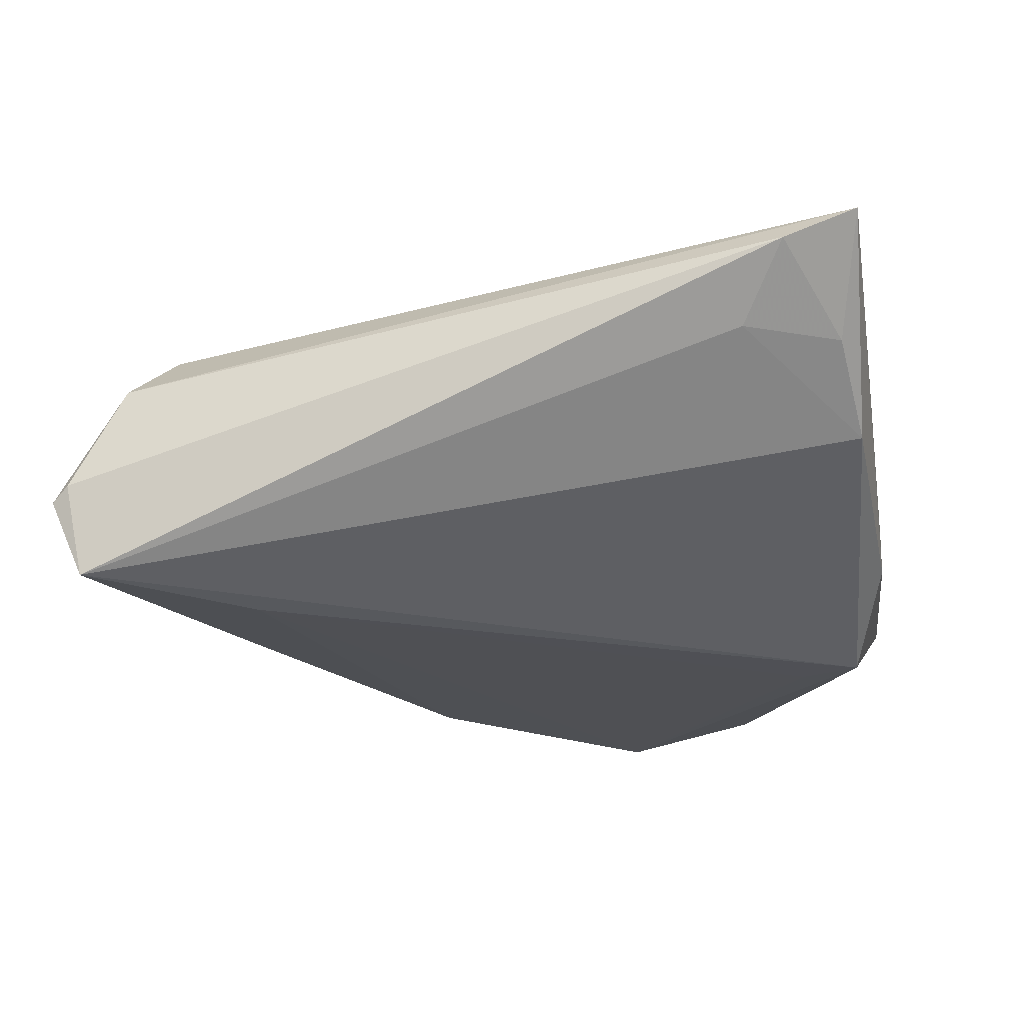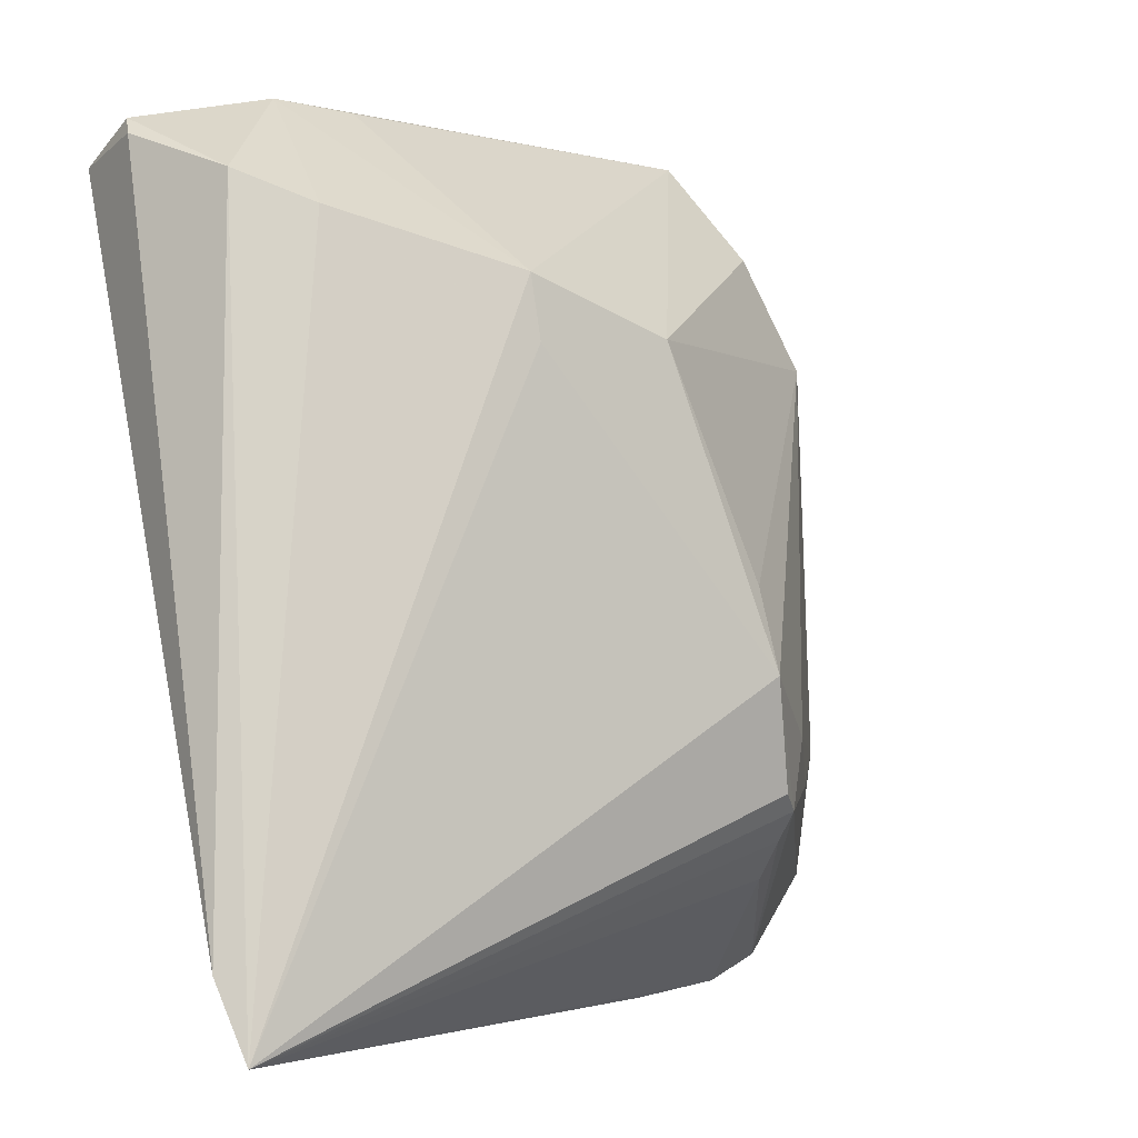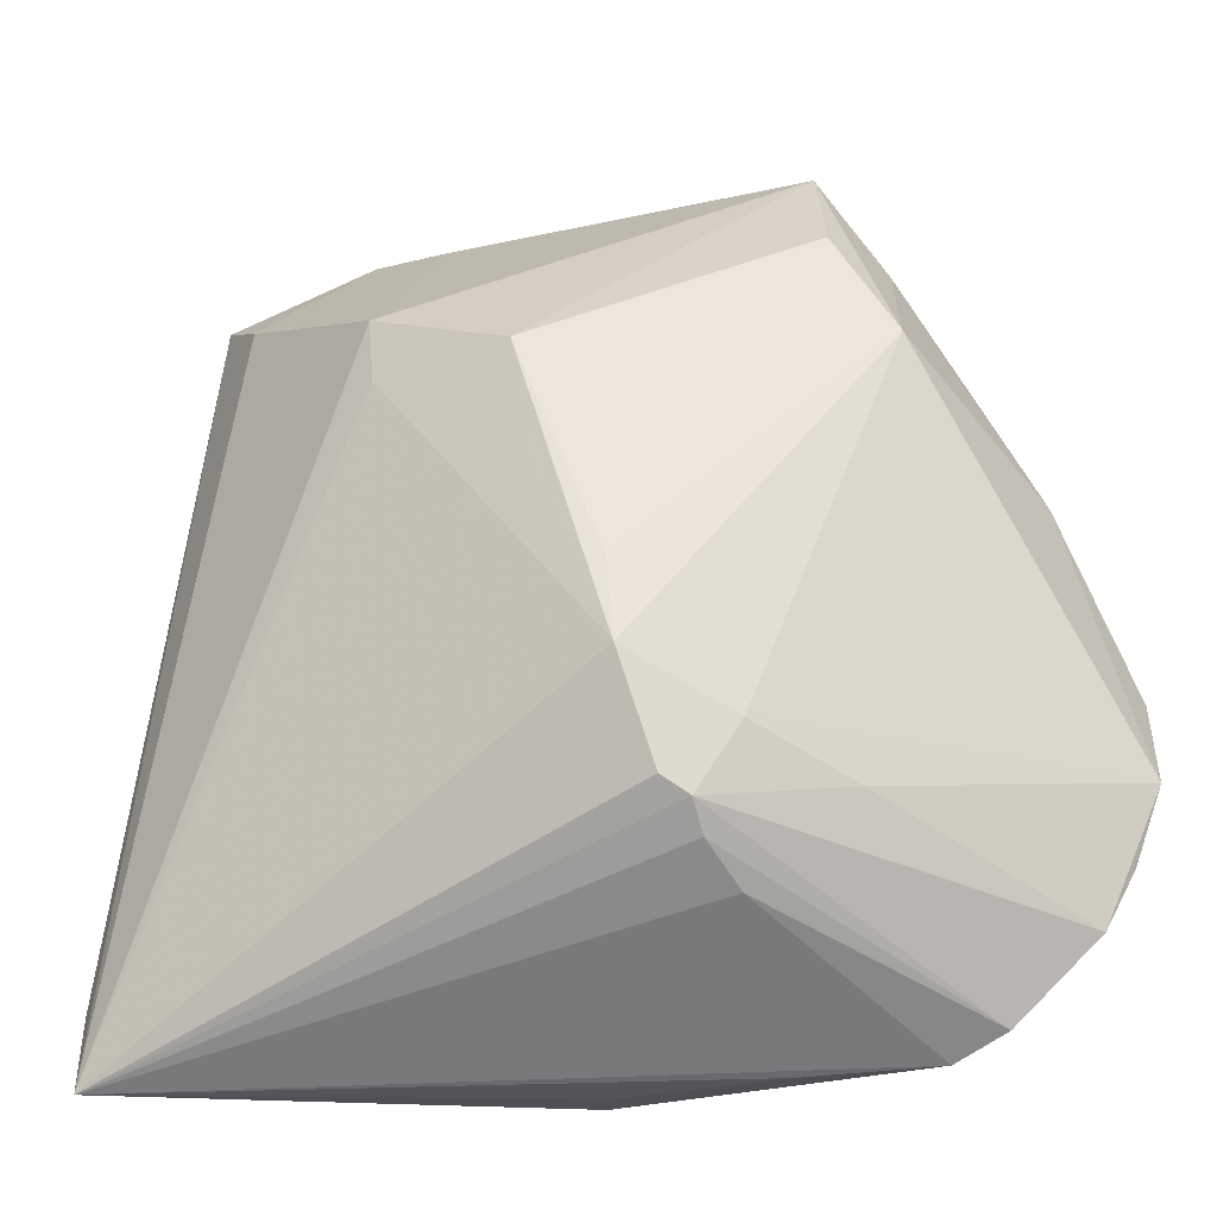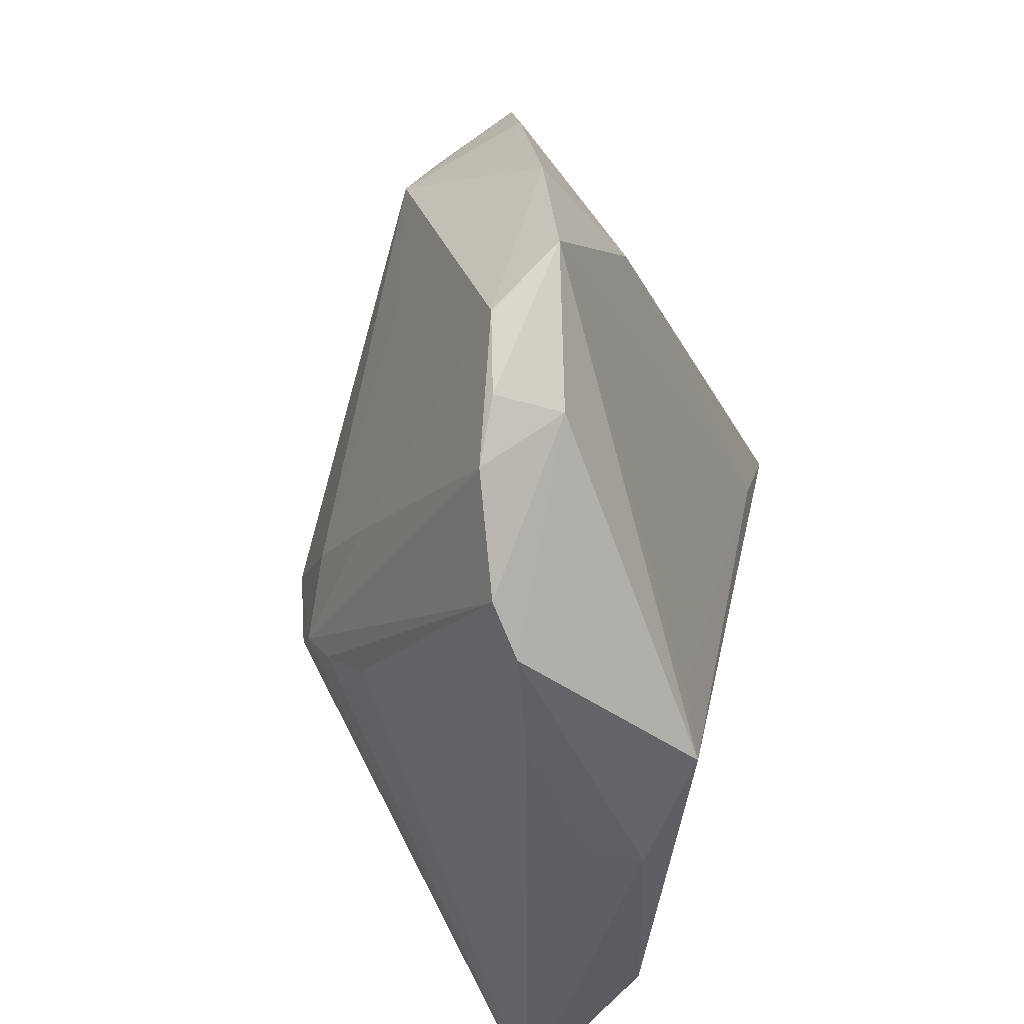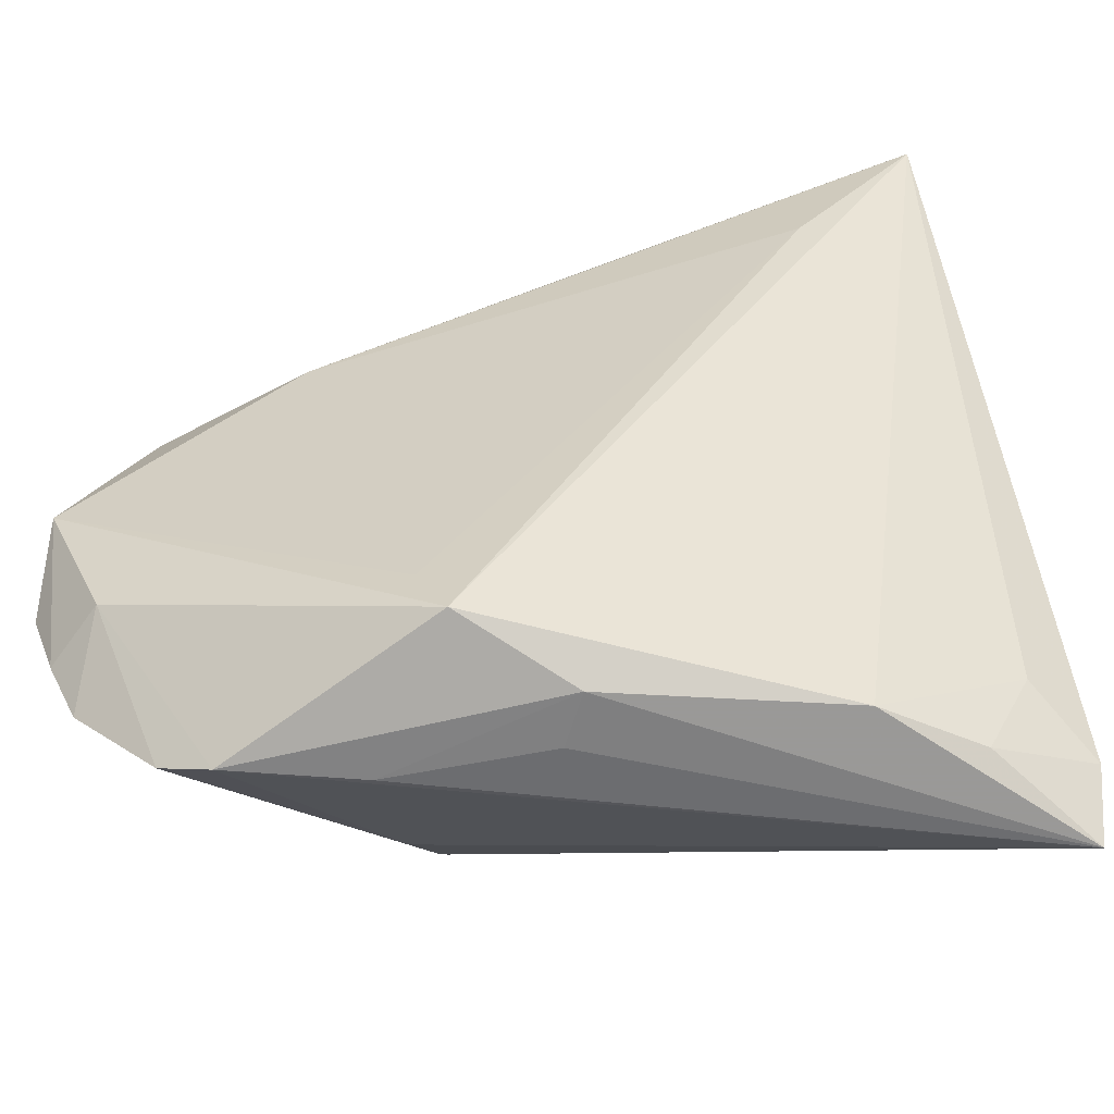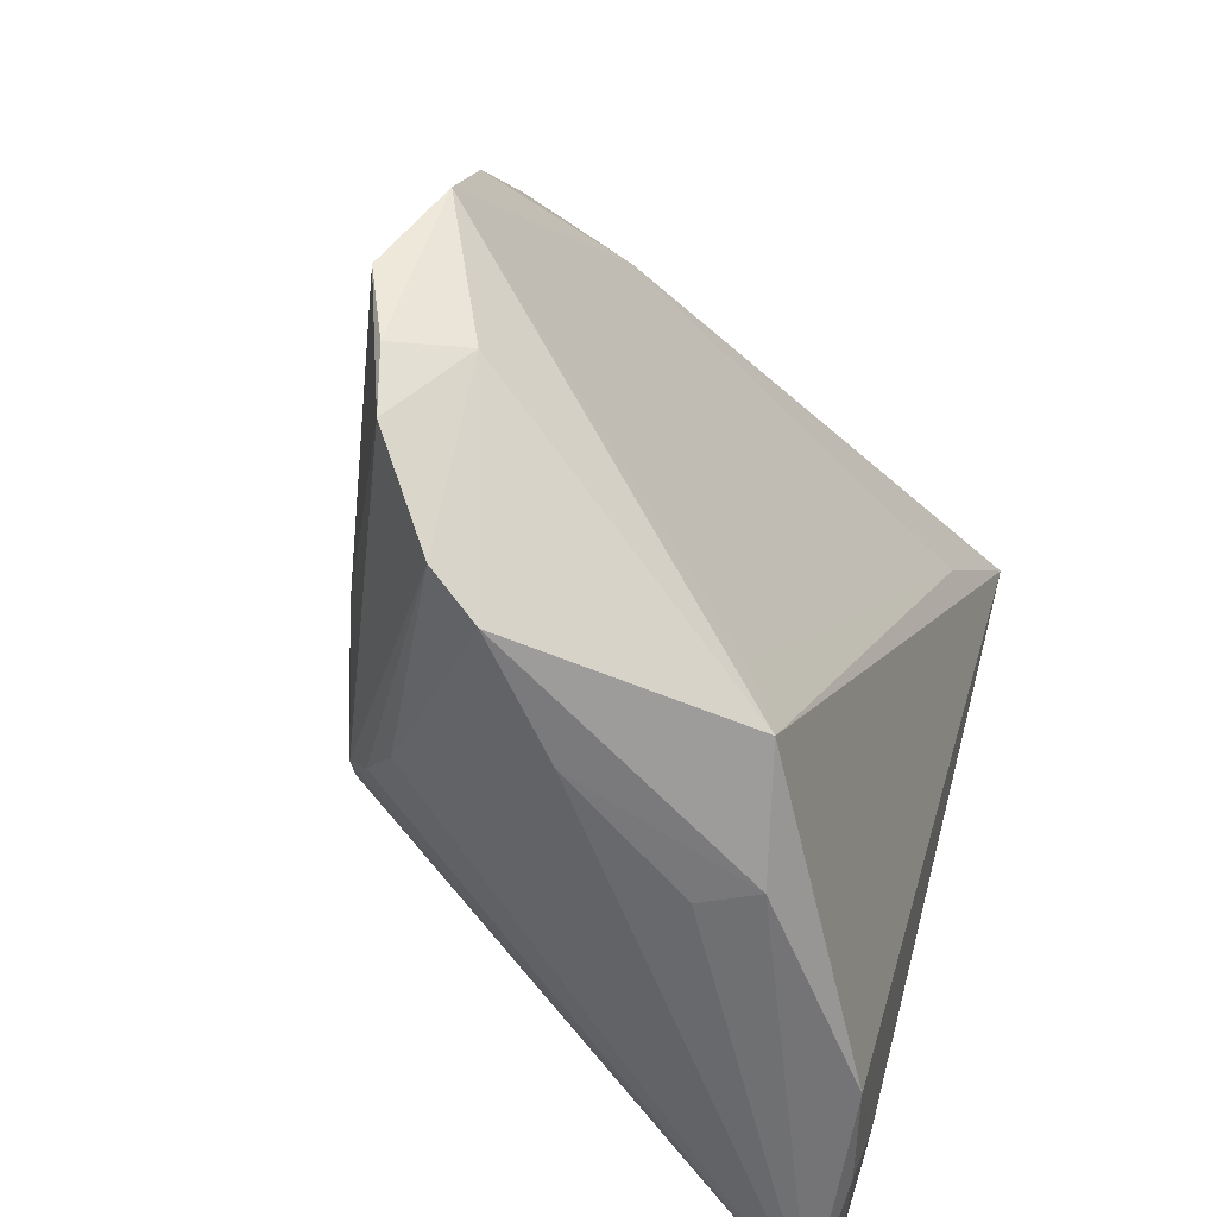
<metadata>
{"format":"obj","ext":"obj","renderer":"f3d","projection":"perspective","resolution":1024,"background":"white","views":[{"elev":-19.0,"azim":-79.3,"up":"+Z"},{"elev":-3.7,"azim":-38.8,"up":"+Y"},{"elev":-19.4,"azim":23.2,"up":"+Y"},{"elev":-40.3,"azim":109.4,"up":"+Y"},{"elev":-59.7,"azim":-166.8,"up":"+Y"},{"elev":-54.8,"azim":129.2,"up":"+Y"}]}
</metadata>
<code>
v 0.02975 -0.04529 -0.01103
v -0.04327 0.03649 0.002088
v 0.004895 -0.04297 -0.02168
v -0.03035 -0.04573 -0.00444
v 0.04454 -0.03377 -0.01248
v 0.0268 0.03552 -0.01045
v -0.01754 0.02028 0.0175
v -0.03224 0.0234 -0.02125
v 0.03322 0.02315 -0.01143
v 0.02002 0.04625 -0.006975
v -0.0315 0.04687 -0.008575
v 0.01556 -0.04609 -0.007093
v 0.00841 -0.002407 0.02017
v -0.04596 0.03969 -0.02033
v 0.04996 -0.0193 -0.01551
v 0.03566 -0.04255 -0.01063
v 0.009785 -0.01146 0.0217
v 0.04024 0.01055 -0.01758
v 0.04106 -0.02601 -0.0198
v 0.0004156 0.007796 0.01966
v -0.04483 -0.03386 0.003938
v 0.02785 -0.02288 0.006547
v 0.02274 0.01296 -0.02143
v -0.002323 -0.04687 -0.007097
v 0.01303 -0.02337 0.01937
v -0.03677 0.03286 0.008027
v 0.01745 -0.03254 0.01029
v 0.024 0.03524 0.001083
v -0.006675 0.03102 -0.01821
v -0.04717 0.04138 -0.01025
v -0.04836 -0.04687 0.01518
v 0.01952 -0.01769 0.01477
v -0.01836 0.02714 0.01695
v 0.04721 -0.02752 -0.01473
v -0.005431 -0.04687 -0.01261
v 0.04769 -0.009647 -0.0217
v 0.03154 0.02345 0.001681
v -0.04996 -0.03885 0.01165
v 0.01564 -0.0284 0.01515
v -0.0399 -0.04425 0.003518
v 0.01552 -0.02524 0.01762
v -0.002289 0.02187 0.01843
v 0.03178 0.004201 0.001986
v 0.00822 -0.03619 -0.0217
v -0.04635 0.04329 -0.0119
v -0.02263 0.04642 -0.007356
f 35 3 1
f 1 3 19
f 17 41 32
f 27 31 1
f 25 17 31
f 31 41 25
f 25 41 17
f 31 17 7
f 7 33 31
f 31 35 24
f 4 14 3
f 4 35 31
f 3 35 4
f 36 19 3
f 36 18 15
f 1 19 16
f 19 5 16
f 16 27 1
f 16 5 41
f 15 5 34
f 34 5 19
f 34 36 15
f 19 36 34
f 15 32 22
f 22 32 41
f 22 5 15
f 41 5 22
f 39 41 31
f 31 27 39
f 39 16 41
f 27 16 39
f 11 33 46
f 15 18 37
f 17 32 37
f 28 42 37
f 1 31 12
f 31 24 12
f 12 35 1
f 12 24 35
f 14 4 21
f 11 14 45
f 14 30 45
f 45 2 11
f 30 2 45
f 3 14 8
f 17 42 20
f 20 42 33
f 20 7 17
f 33 7 20
f 43 32 15
f 15 37 43
f 43 37 32
f 13 42 17
f 17 37 13
f 13 37 42
f 14 21 38
f 38 30 14
f 31 2 38
f 38 2 30
f 31 33 26
f 26 2 31
f 26 33 11
f 11 2 26
f 28 37 10
f 11 46 10
f 10 46 33
f 10 14 11
f 33 42 10
f 10 42 28
f 44 36 3
f 3 8 44
f 44 8 36
f 23 8 14
f 36 8 23
f 18 36 23
f 40 21 4
f 40 38 21
f 40 4 31
f 31 38 40
f 6 10 37
f 18 23 6
f 6 23 10
f 14 10 29
f 29 23 14
f 10 23 29
f 9 37 18
f 18 6 9
f 9 6 37

</code>
